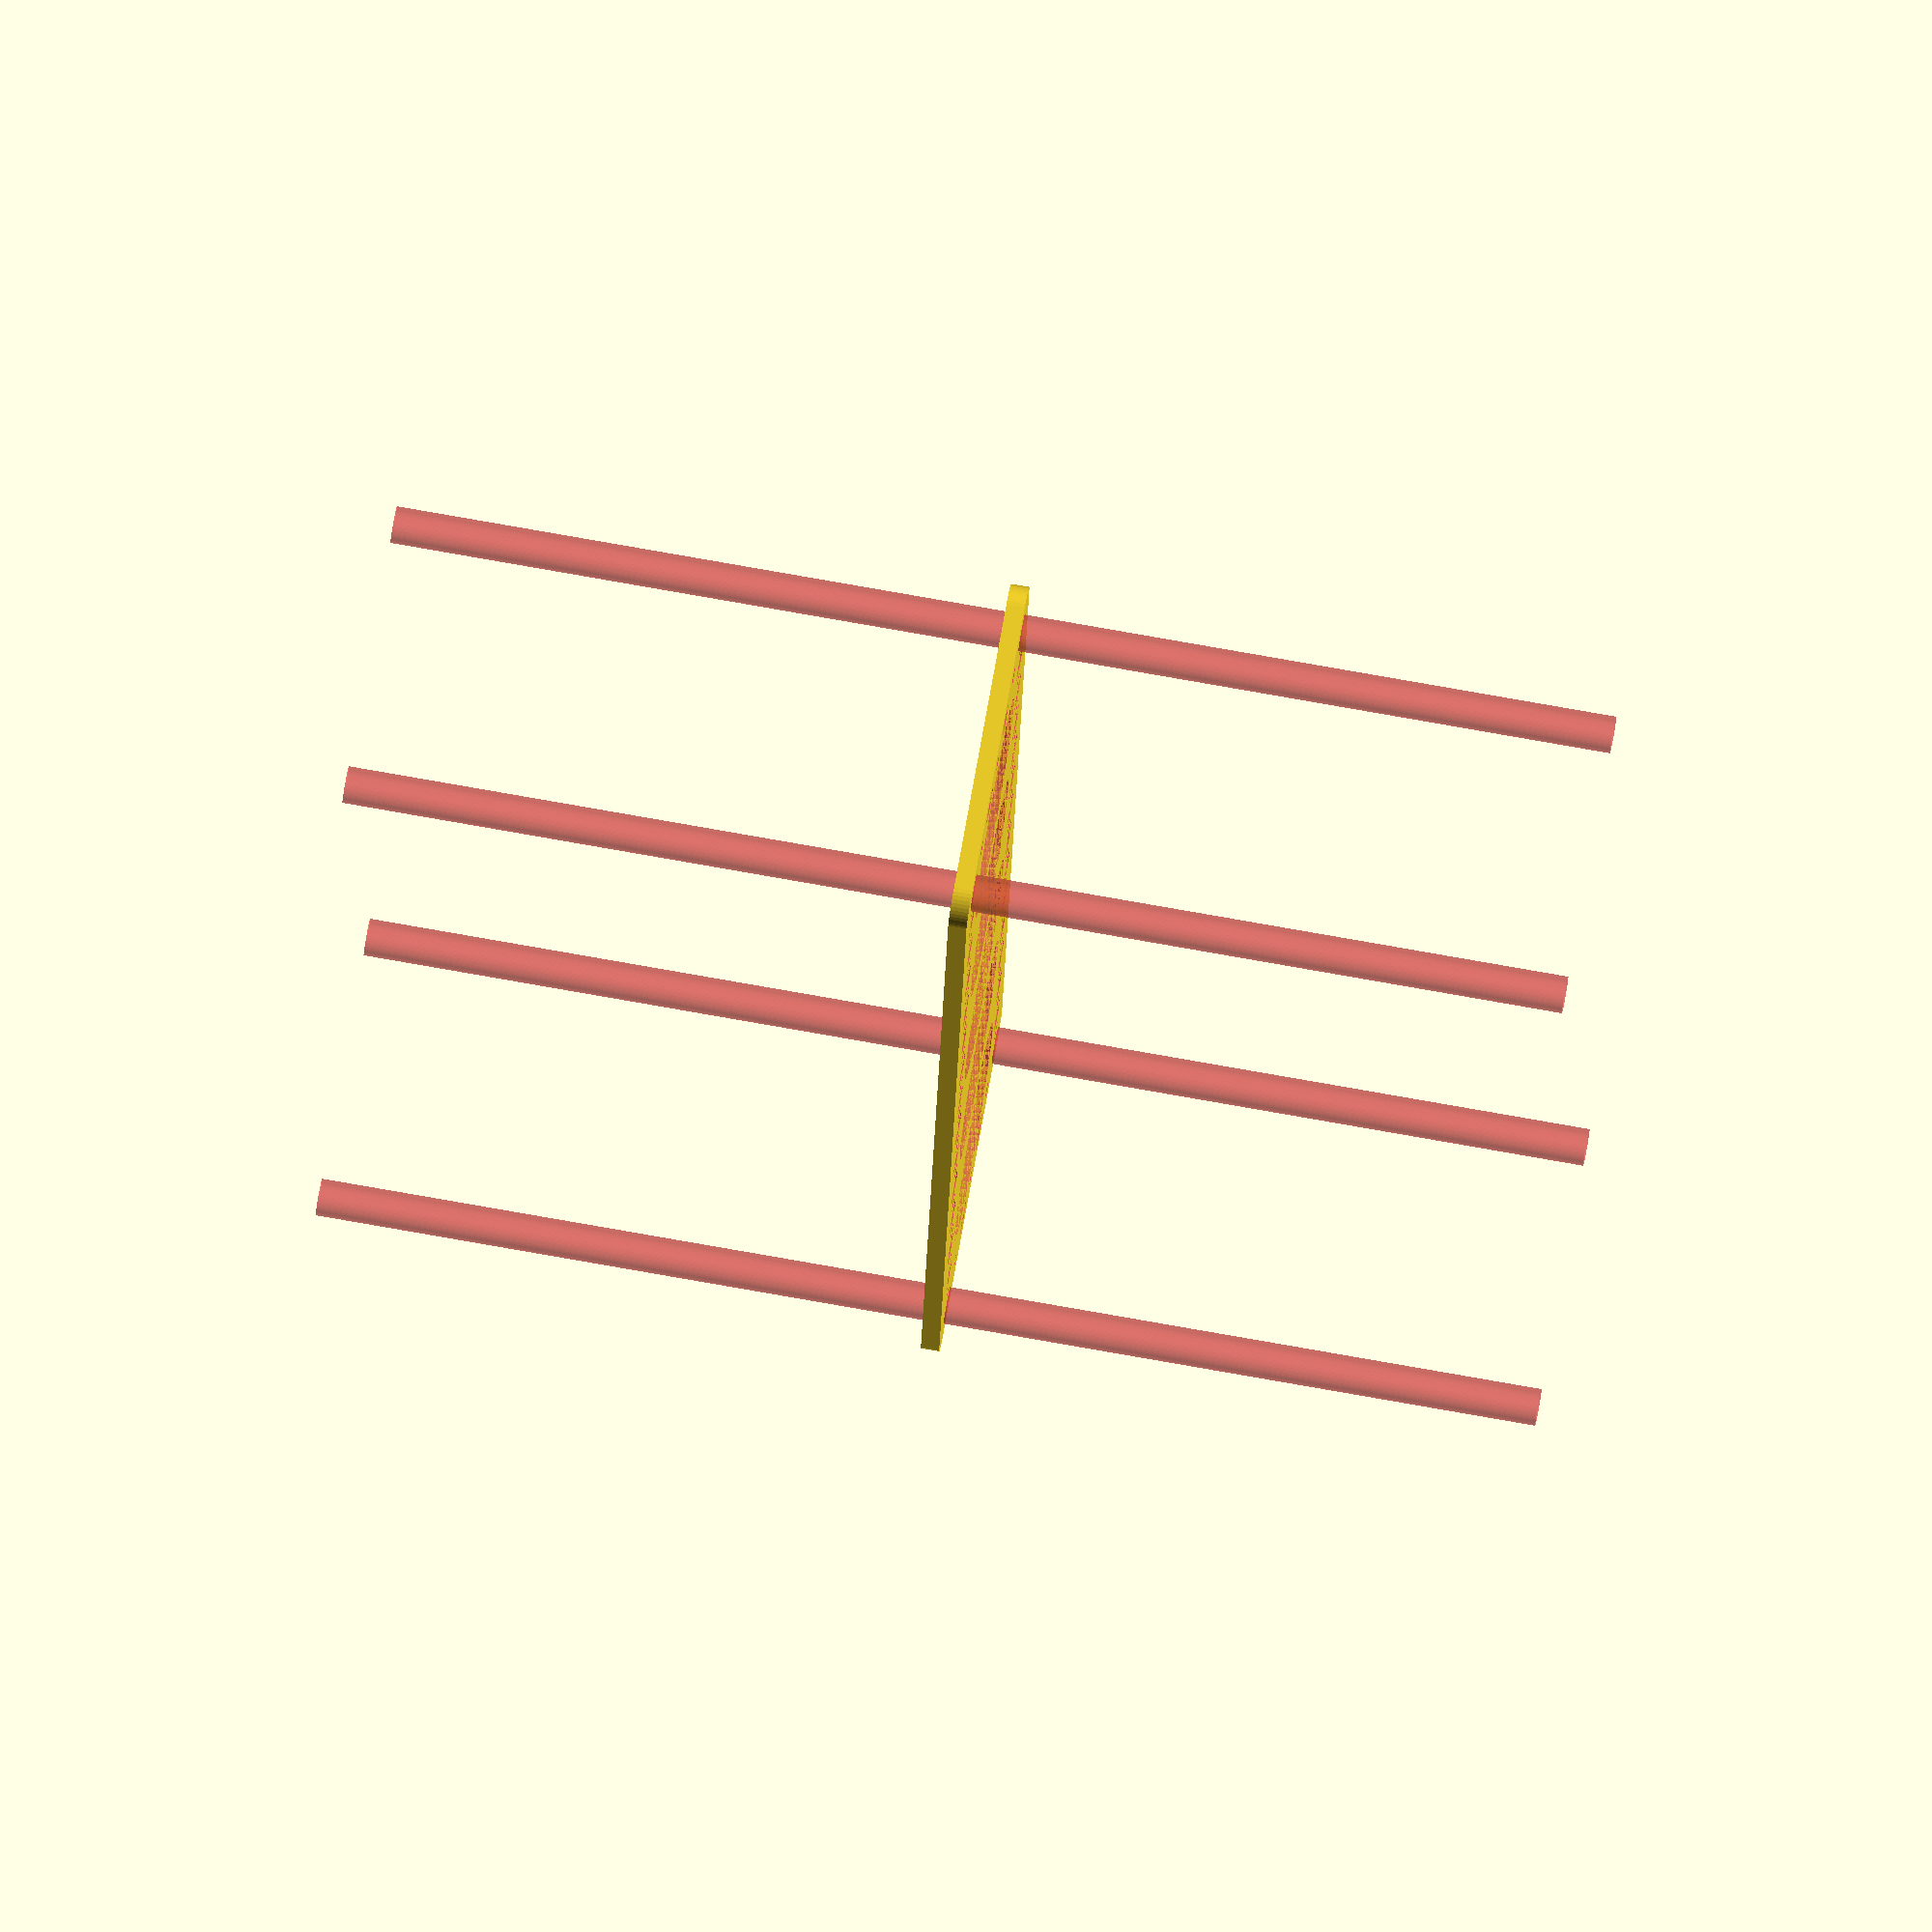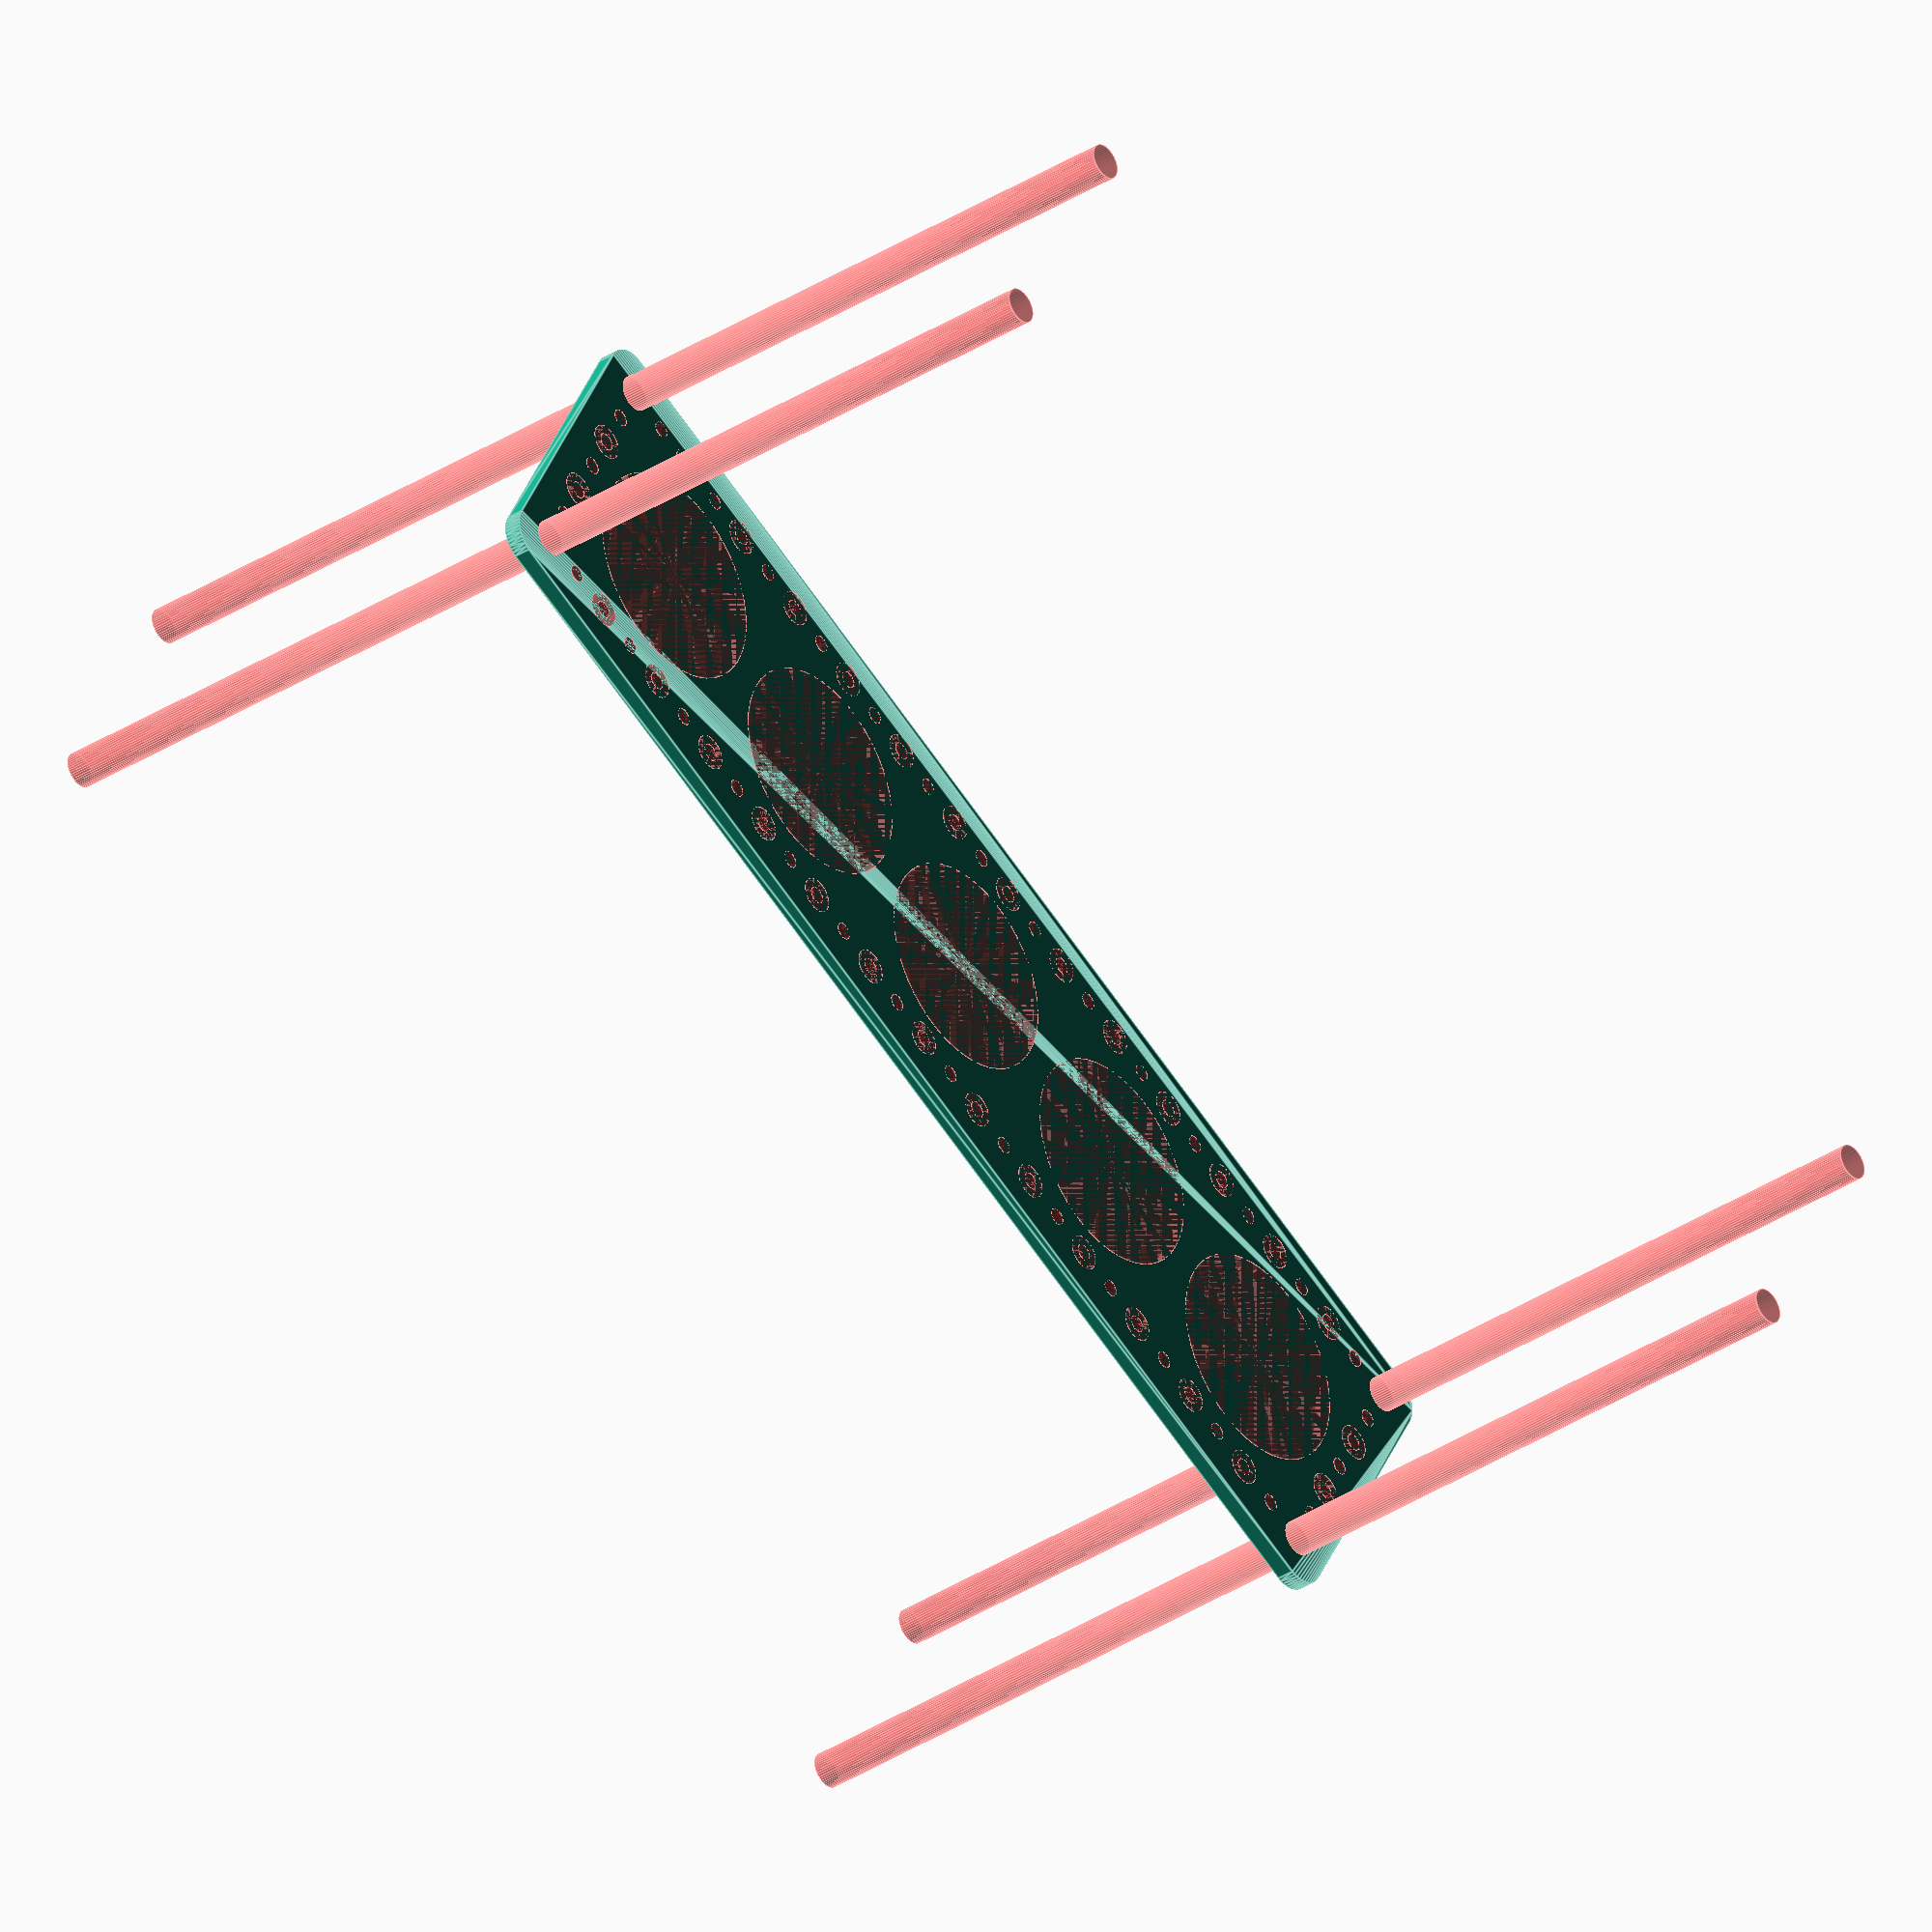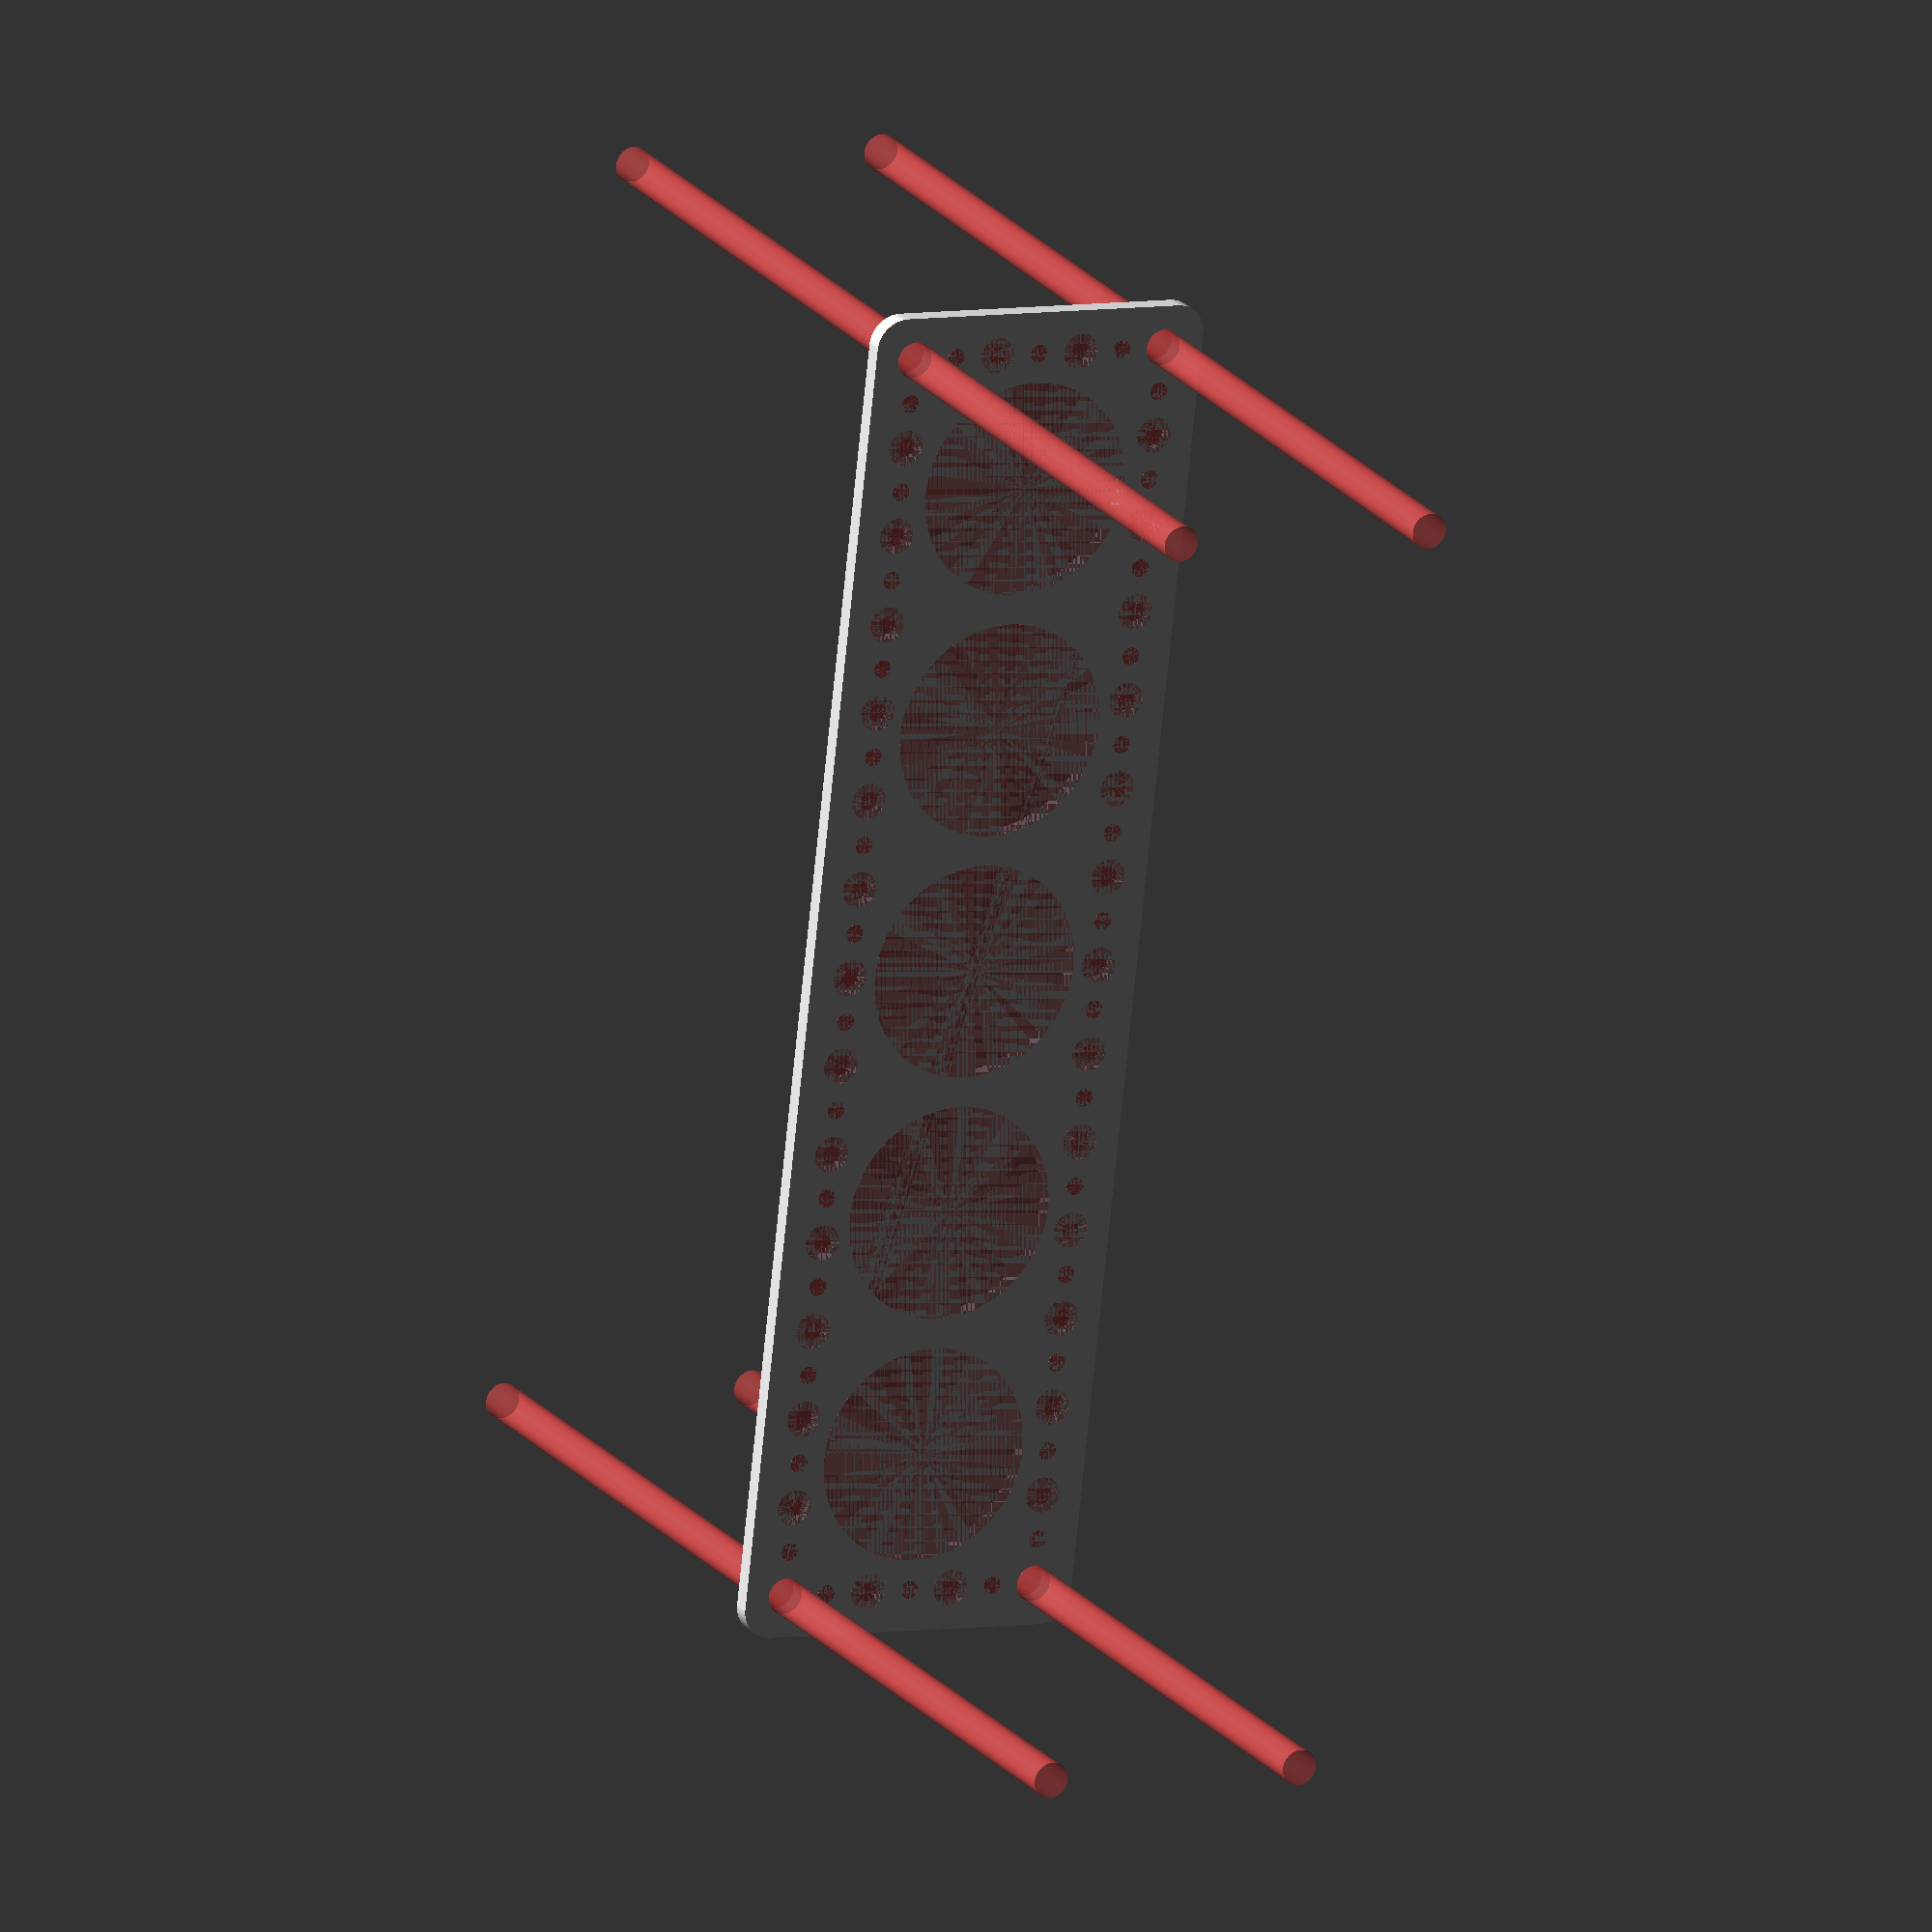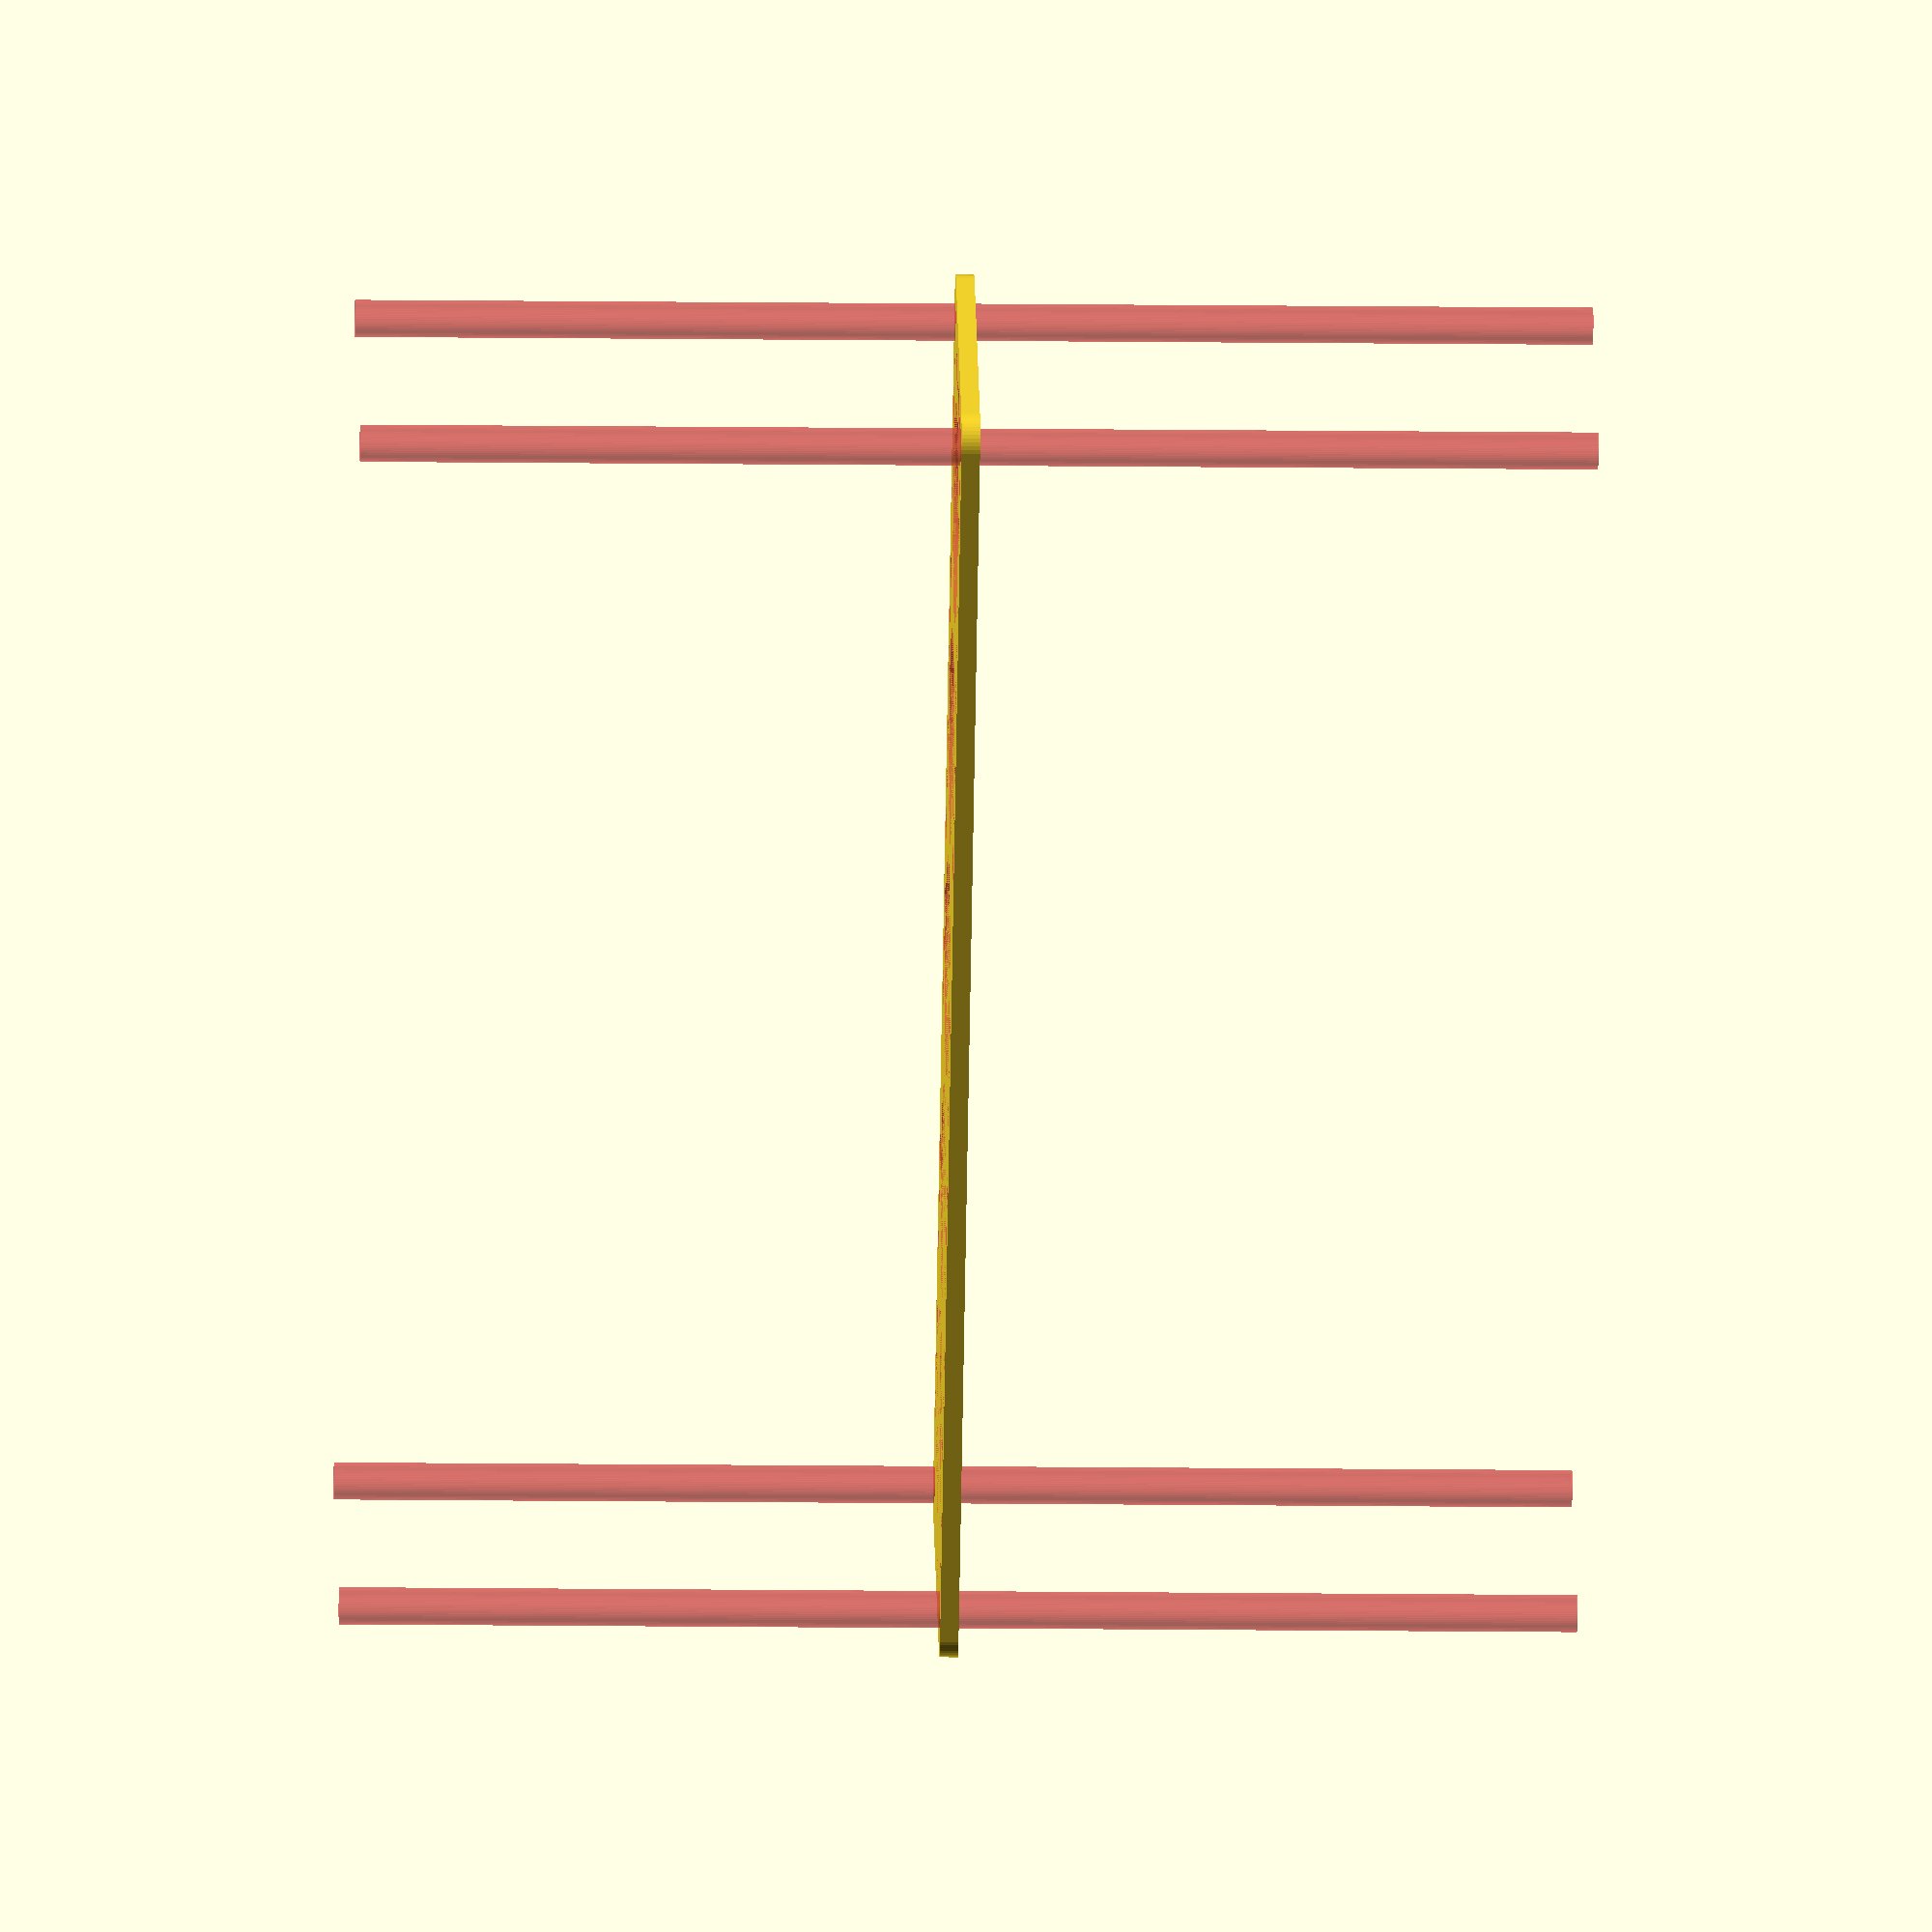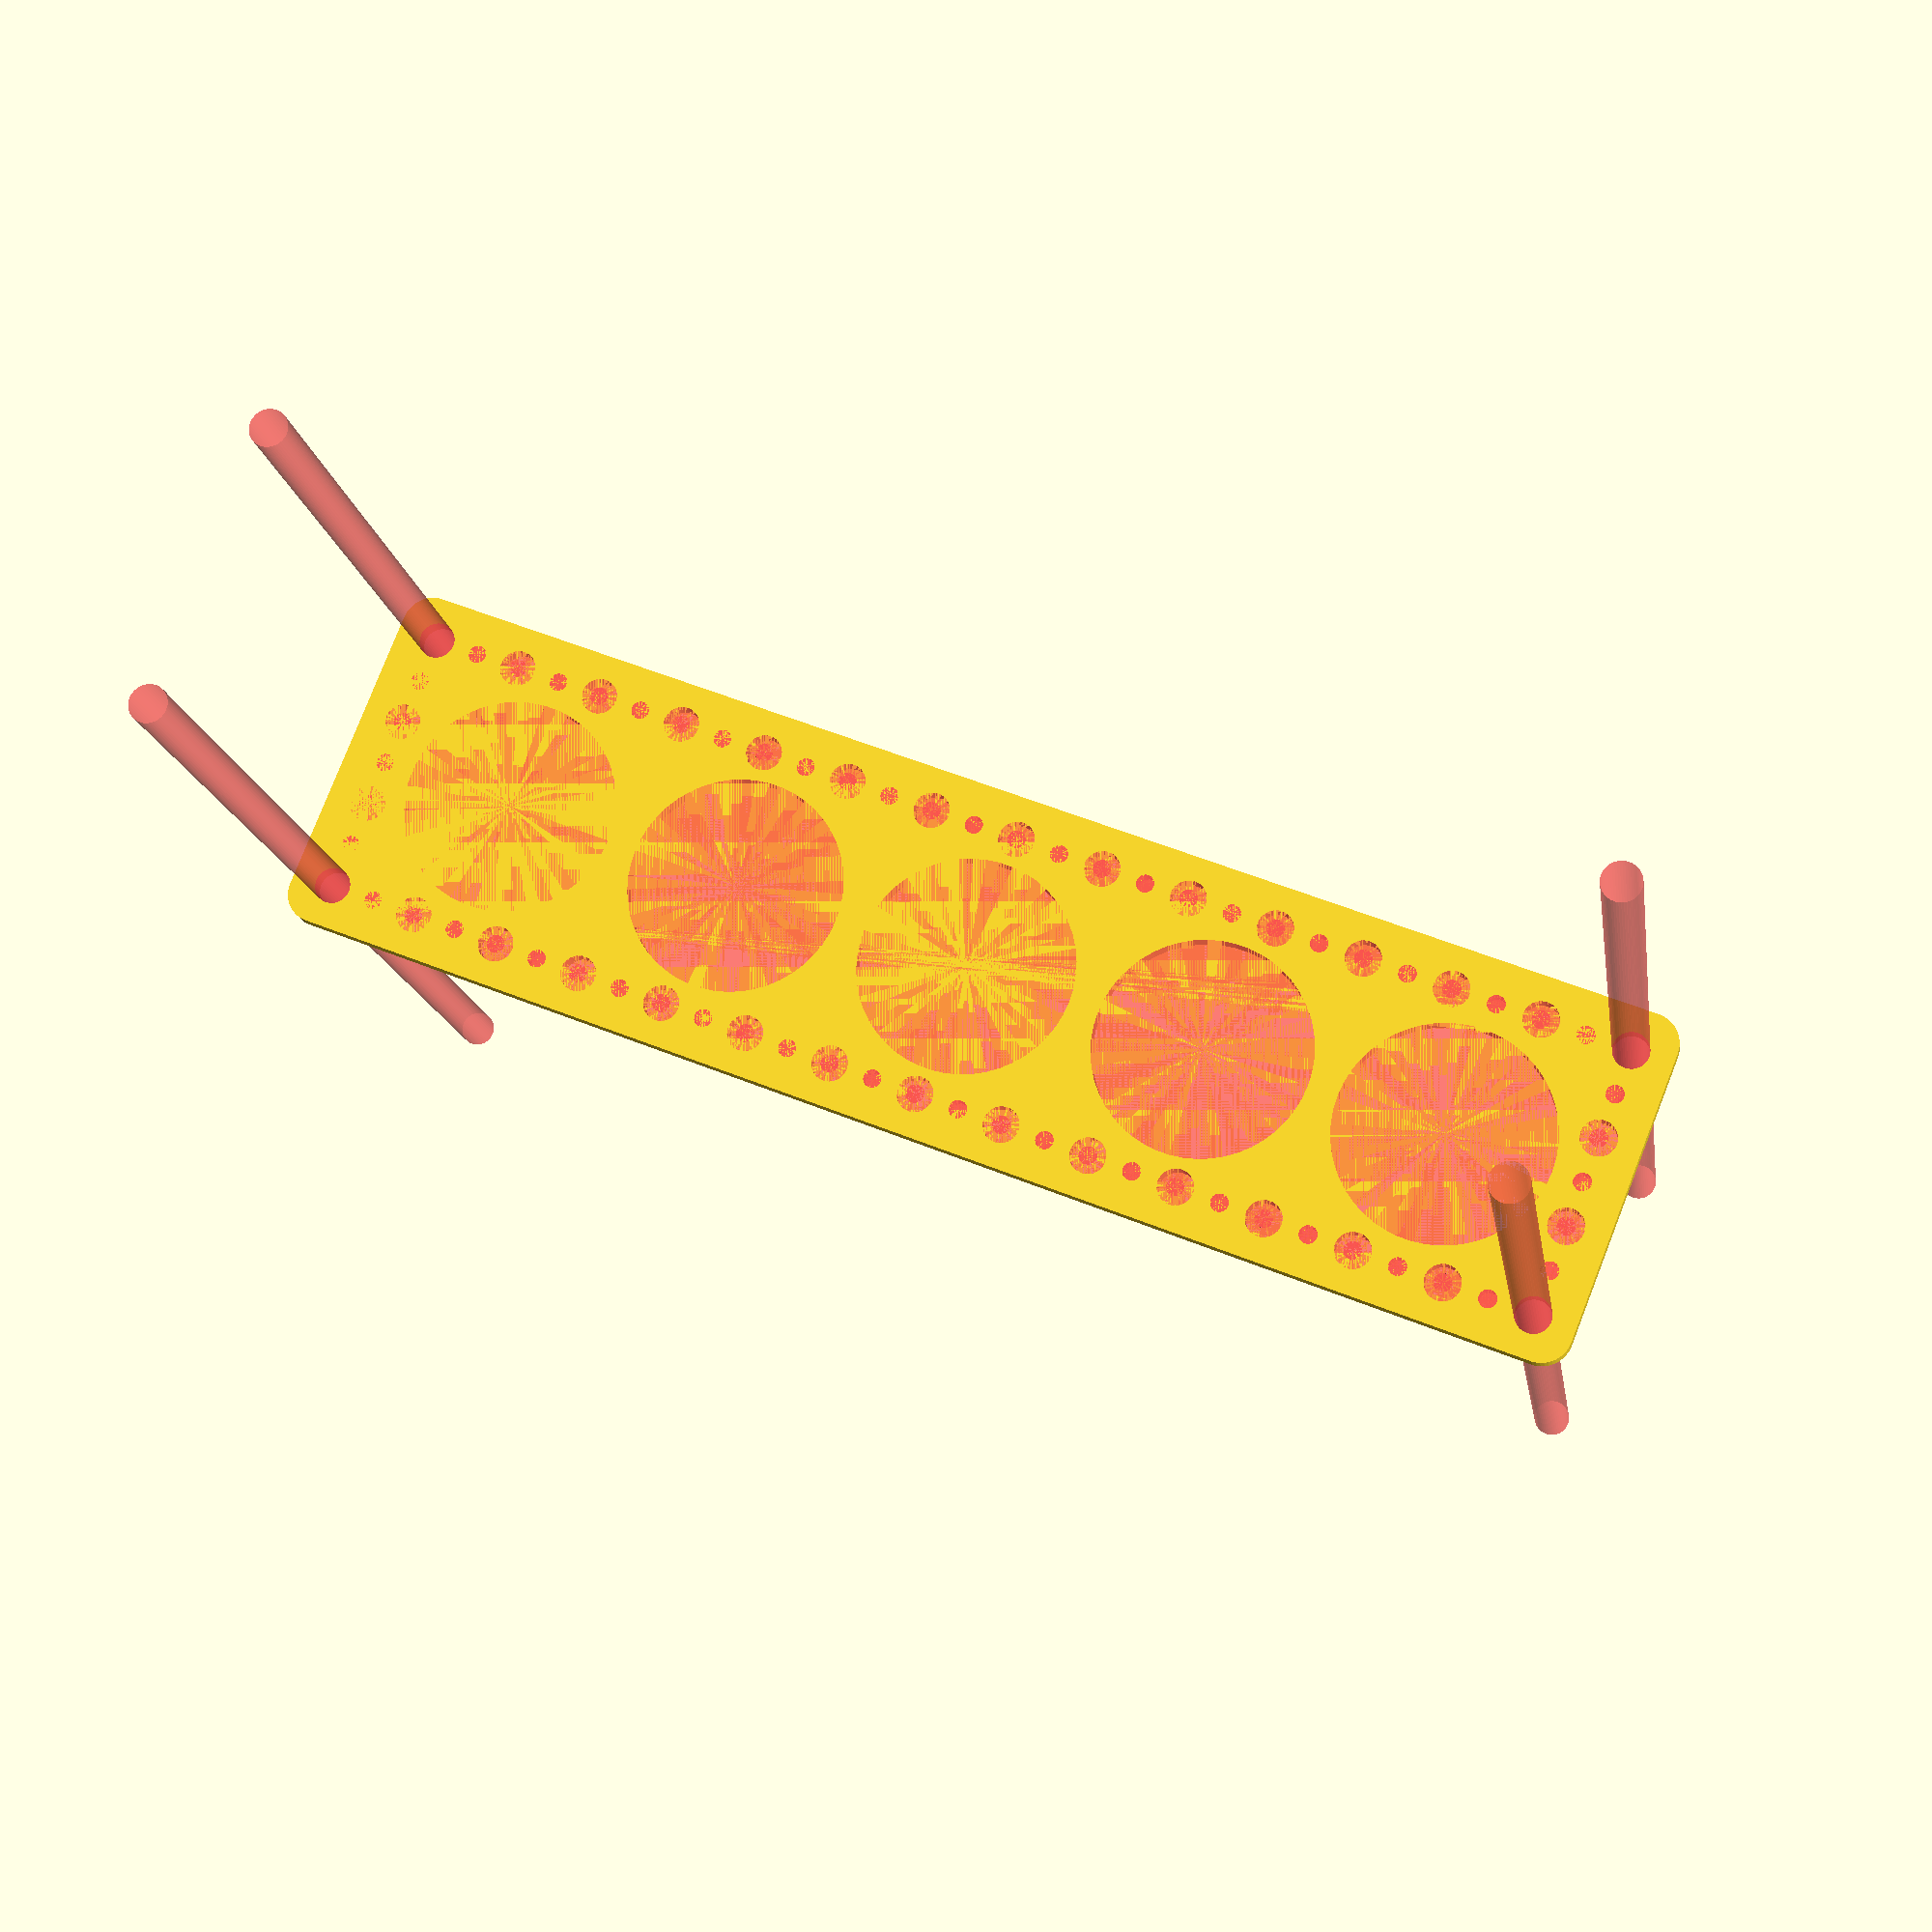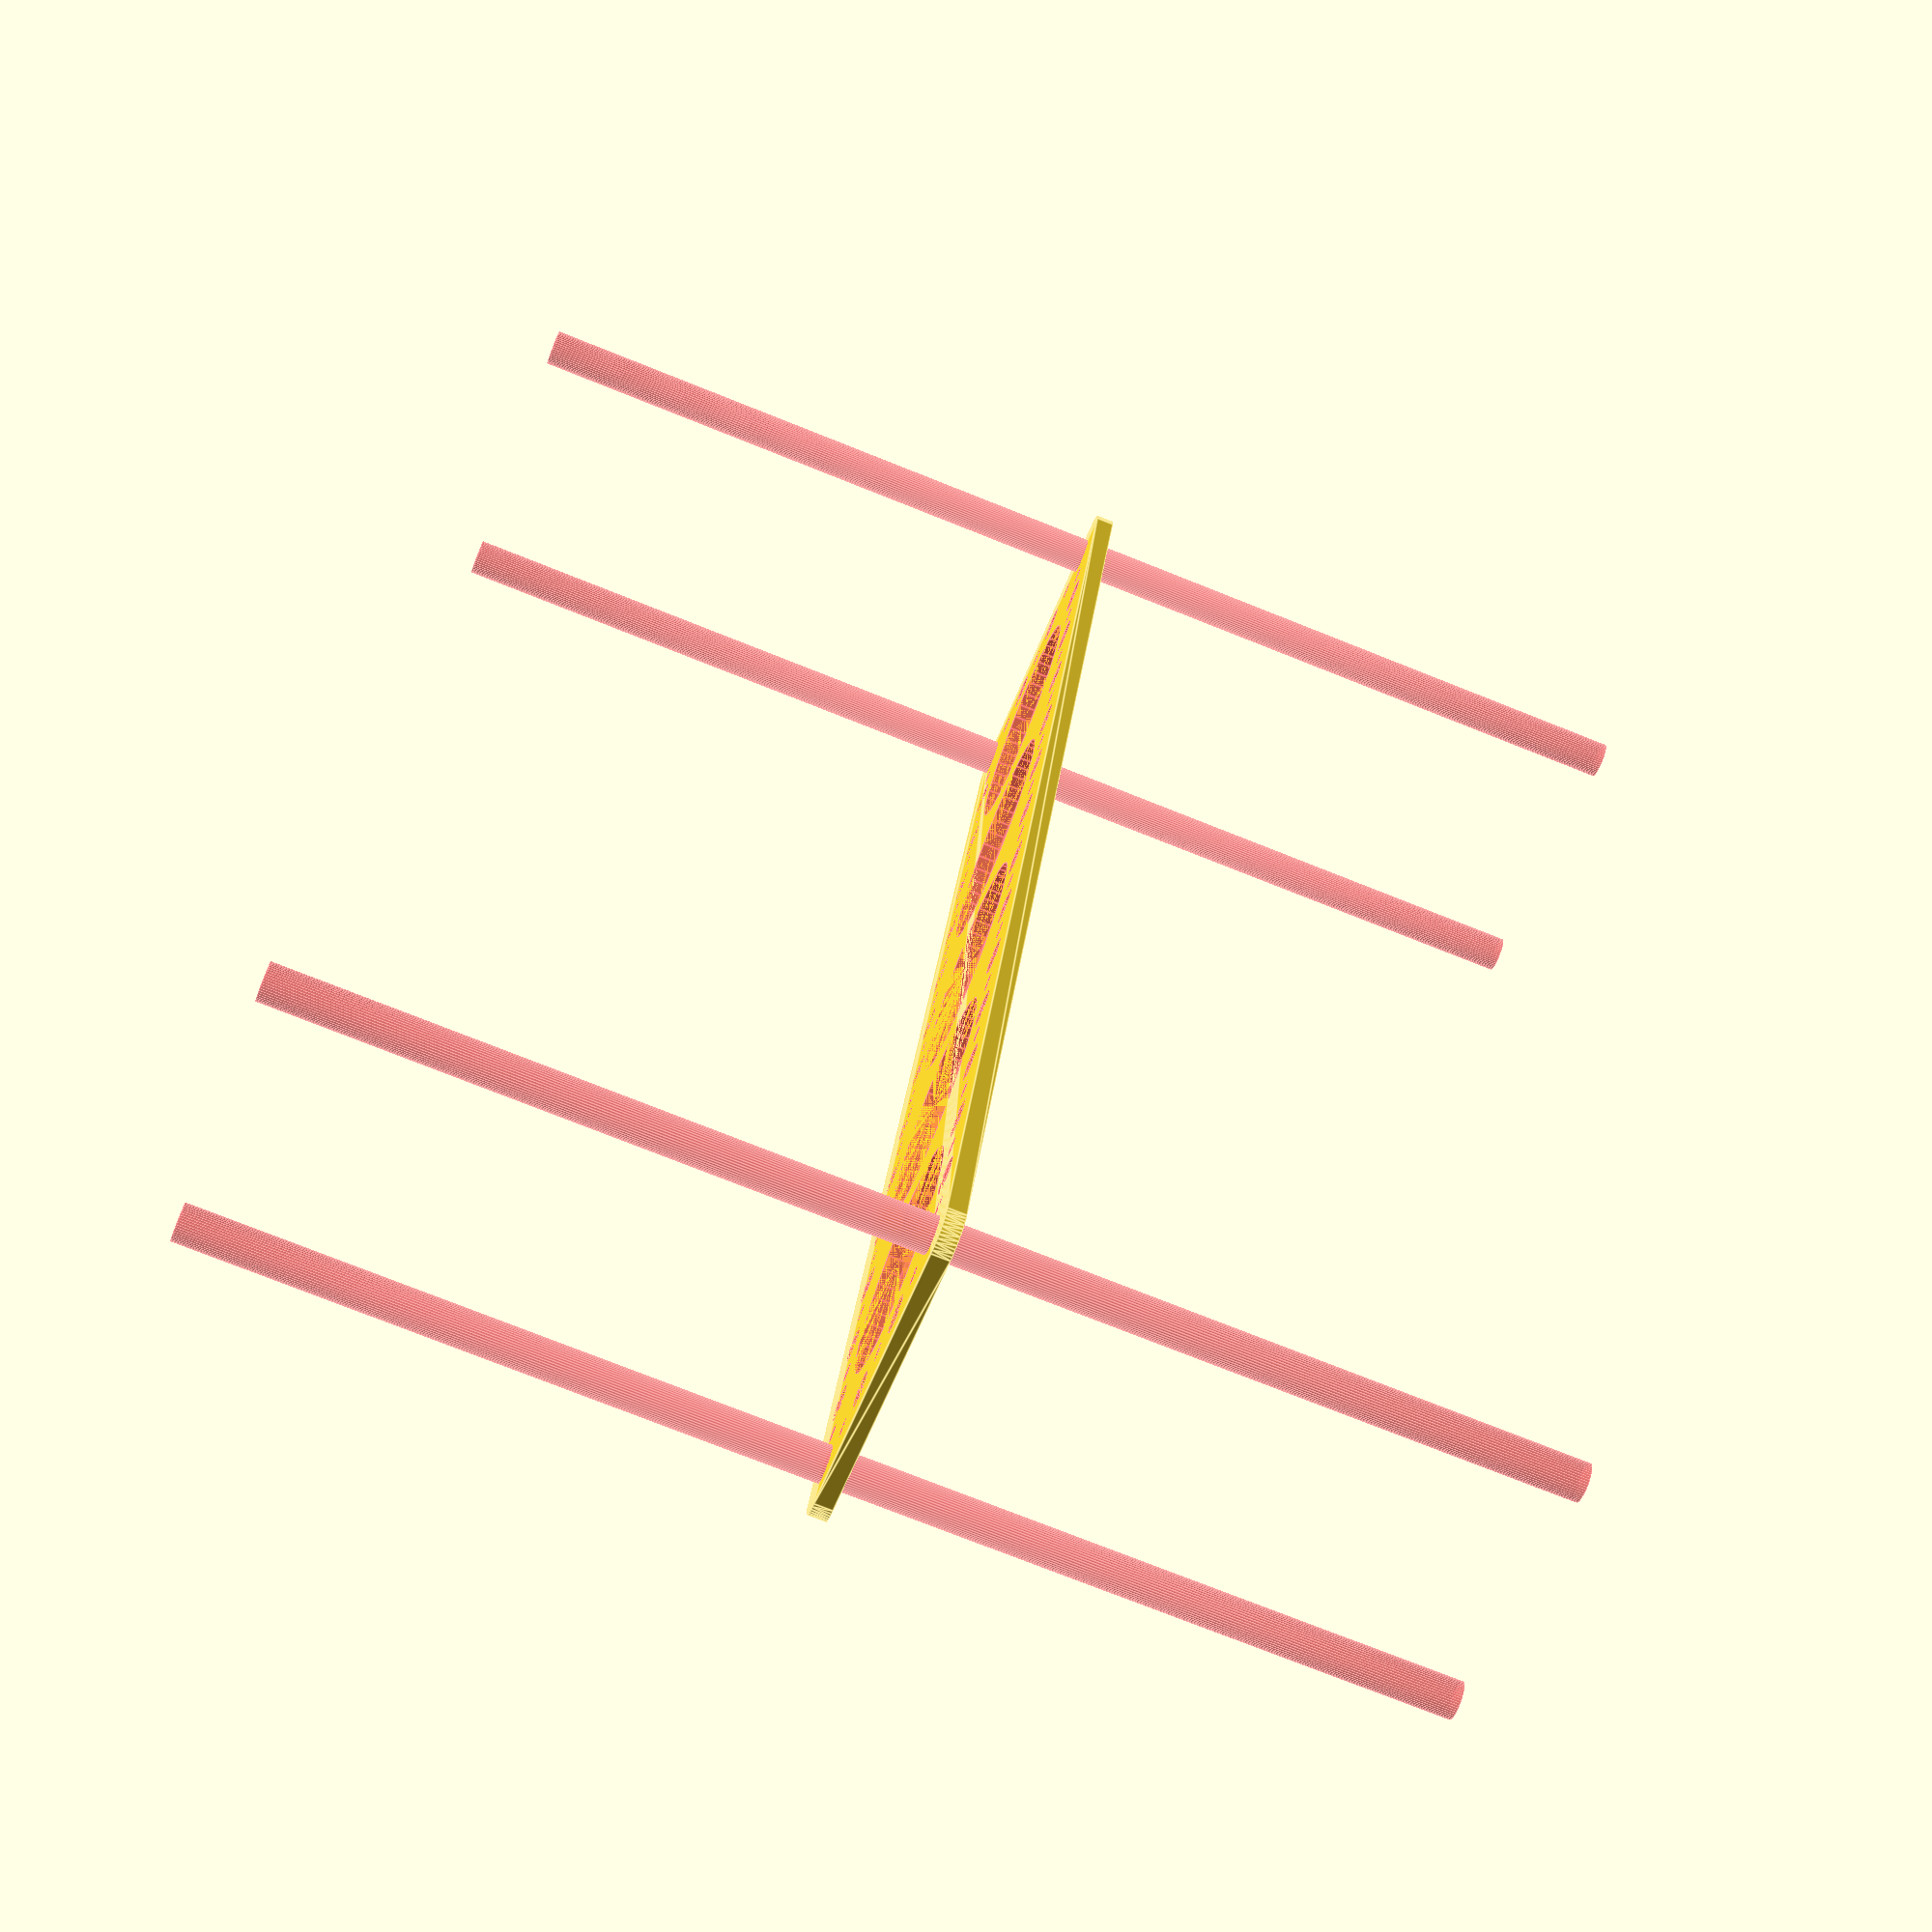
<openscad>
$fn = 50;


difference() {
	union() {
		hull() {
			translate(v = [-107.0000000000, 24.5000000000, 0]) {
				cylinder(h = 3, r = 5);
			}
			translate(v = [107.0000000000, 24.5000000000, 0]) {
				cylinder(h = 3, r = 5);
			}
			translate(v = [-107.0000000000, -24.5000000000, 0]) {
				cylinder(h = 3, r = 5);
			}
			translate(v = [107.0000000000, -24.5000000000, 0]) {
				cylinder(h = 3, r = 5);
			}
		}
	}
	union() {
		#translate(v = [-105.0000000000, -22.5000000000, 0]) {
			cylinder(h = 3, r = 3.0000000000);
		}
		#translate(v = [-105.0000000000, -7.5000000000, 0]) {
			cylinder(h = 3, r = 3.0000000000);
		}
		#translate(v = [-105.0000000000, 7.5000000000, 0]) {
			cylinder(h = 3, r = 3.0000000000);
		}
		#translate(v = [-105.0000000000, 22.5000000000, 0]) {
			cylinder(h = 3, r = 3.0000000000);
		}
		#translate(v = [105.0000000000, -22.5000000000, 0]) {
			cylinder(h = 3, r = 3.0000000000);
		}
		#translate(v = [105.0000000000, -7.5000000000, 0]) {
			cylinder(h = 3, r = 3.0000000000);
		}
		#translate(v = [105.0000000000, 7.5000000000, 0]) {
			cylinder(h = 3, r = 3.0000000000);
		}
		#translate(v = [105.0000000000, 22.5000000000, 0]) {
			cylinder(h = 3, r = 3.0000000000);
		}
		#translate(v = [-105.0000000000, 22.5000000000, 0]) {
			cylinder(h = 3, r = 3.0000000000);
		}
		#translate(v = [-90.0000000000, 22.5000000000, 0]) {
			cylinder(h = 3, r = 3.0000000000);
		}
		#translate(v = [-75.0000000000, 22.5000000000, 0]) {
			cylinder(h = 3, r = 3.0000000000);
		}
		#translate(v = [-60.0000000000, 22.5000000000, 0]) {
			cylinder(h = 3, r = 3.0000000000);
		}
		#translate(v = [-45.0000000000, 22.5000000000, 0]) {
			cylinder(h = 3, r = 3.0000000000);
		}
		#translate(v = [-30.0000000000, 22.5000000000, 0]) {
			cylinder(h = 3, r = 3.0000000000);
		}
		#translate(v = [-15.0000000000, 22.5000000000, 0]) {
			cylinder(h = 3, r = 3.0000000000);
		}
		#translate(v = [0.0000000000, 22.5000000000, 0]) {
			cylinder(h = 3, r = 3.0000000000);
		}
		#translate(v = [15.0000000000, 22.5000000000, 0]) {
			cylinder(h = 3, r = 3.0000000000);
		}
		#translate(v = [30.0000000000, 22.5000000000, 0]) {
			cylinder(h = 3, r = 3.0000000000);
		}
		#translate(v = [45.0000000000, 22.5000000000, 0]) {
			cylinder(h = 3, r = 3.0000000000);
		}
		#translate(v = [60.0000000000, 22.5000000000, 0]) {
			cylinder(h = 3, r = 3.0000000000);
		}
		#translate(v = [75.0000000000, 22.5000000000, 0]) {
			cylinder(h = 3, r = 3.0000000000);
		}
		#translate(v = [90.0000000000, 22.5000000000, 0]) {
			cylinder(h = 3, r = 3.0000000000);
		}
		#translate(v = [105.0000000000, 22.5000000000, 0]) {
			cylinder(h = 3, r = 3.0000000000);
		}
		#translate(v = [-105.0000000000, -22.5000000000, 0]) {
			cylinder(h = 3, r = 3.0000000000);
		}
		#translate(v = [-90.0000000000, -22.5000000000, 0]) {
			cylinder(h = 3, r = 3.0000000000);
		}
		#translate(v = [-75.0000000000, -22.5000000000, 0]) {
			cylinder(h = 3, r = 3.0000000000);
		}
		#translate(v = [-60.0000000000, -22.5000000000, 0]) {
			cylinder(h = 3, r = 3.0000000000);
		}
		#translate(v = [-45.0000000000, -22.5000000000, 0]) {
			cylinder(h = 3, r = 3.0000000000);
		}
		#translate(v = [-30.0000000000, -22.5000000000, 0]) {
			cylinder(h = 3, r = 3.0000000000);
		}
		#translate(v = [-15.0000000000, -22.5000000000, 0]) {
			cylinder(h = 3, r = 3.0000000000);
		}
		#translate(v = [0.0000000000, -22.5000000000, 0]) {
			cylinder(h = 3, r = 3.0000000000);
		}
		#translate(v = [15.0000000000, -22.5000000000, 0]) {
			cylinder(h = 3, r = 3.0000000000);
		}
		#translate(v = [30.0000000000, -22.5000000000, 0]) {
			cylinder(h = 3, r = 3.0000000000);
		}
		#translate(v = [45.0000000000, -22.5000000000, 0]) {
			cylinder(h = 3, r = 3.0000000000);
		}
		#translate(v = [60.0000000000, -22.5000000000, 0]) {
			cylinder(h = 3, r = 3.0000000000);
		}
		#translate(v = [75.0000000000, -22.5000000000, 0]) {
			cylinder(h = 3, r = 3.0000000000);
		}
		#translate(v = [90.0000000000, -22.5000000000, 0]) {
			cylinder(h = 3, r = 3.0000000000);
		}
		#translate(v = [105.0000000000, -22.5000000000, 0]) {
			cylinder(h = 3, r = 3.0000000000);
		}
		#translate(v = [-105.0000000000, -22.5000000000, -100.0000000000]) {
			cylinder(h = 200, r = 3.0000000000);
		}
		#translate(v = [-105.0000000000, 22.5000000000, -100.0000000000]) {
			cylinder(h = 200, r = 3.0000000000);
		}
		#translate(v = [105.0000000000, -22.5000000000, -100.0000000000]) {
			cylinder(h = 200, r = 3.0000000000);
		}
		#translate(v = [105.0000000000, 22.5000000000, -100.0000000000]) {
			cylinder(h = 200, r = 3.0000000000);
		}
		#translate(v = [-105.0000000000, -22.5000000000, 0]) {
			cylinder(h = 3, r = 1.5000000000);
		}
		#translate(v = [-105.0000000000, -15.0000000000, 0]) {
			cylinder(h = 3, r = 1.5000000000);
		}
		#translate(v = [-105.0000000000, -7.5000000000, 0]) {
			cylinder(h = 3, r = 1.5000000000);
		}
		#translate(v = [-105.0000000000, 0.0000000000, 0]) {
			cylinder(h = 3, r = 1.5000000000);
		}
		#translate(v = [-105.0000000000, 7.5000000000, 0]) {
			cylinder(h = 3, r = 1.5000000000);
		}
		#translate(v = [-105.0000000000, 15.0000000000, 0]) {
			cylinder(h = 3, r = 1.5000000000);
		}
		#translate(v = [-105.0000000000, 22.5000000000, 0]) {
			cylinder(h = 3, r = 1.5000000000);
		}
		#translate(v = [105.0000000000, -22.5000000000, 0]) {
			cylinder(h = 3, r = 1.5000000000);
		}
		#translate(v = [105.0000000000, -15.0000000000, 0]) {
			cylinder(h = 3, r = 1.5000000000);
		}
		#translate(v = [105.0000000000, -7.5000000000, 0]) {
			cylinder(h = 3, r = 1.5000000000);
		}
		#translate(v = [105.0000000000, 0.0000000000, 0]) {
			cylinder(h = 3, r = 1.5000000000);
		}
		#translate(v = [105.0000000000, 7.5000000000, 0]) {
			cylinder(h = 3, r = 1.5000000000);
		}
		#translate(v = [105.0000000000, 15.0000000000, 0]) {
			cylinder(h = 3, r = 1.5000000000);
		}
		#translate(v = [105.0000000000, 22.5000000000, 0]) {
			cylinder(h = 3, r = 1.5000000000);
		}
		#translate(v = [-105.0000000000, 22.5000000000, 0]) {
			cylinder(h = 3, r = 1.5000000000);
		}
		#translate(v = [-97.5000000000, 22.5000000000, 0]) {
			cylinder(h = 3, r = 1.5000000000);
		}
		#translate(v = [-90.0000000000, 22.5000000000, 0]) {
			cylinder(h = 3, r = 1.5000000000);
		}
		#translate(v = [-82.5000000000, 22.5000000000, 0]) {
			cylinder(h = 3, r = 1.5000000000);
		}
		#translate(v = [-75.0000000000, 22.5000000000, 0]) {
			cylinder(h = 3, r = 1.5000000000);
		}
		#translate(v = [-67.5000000000, 22.5000000000, 0]) {
			cylinder(h = 3, r = 1.5000000000);
		}
		#translate(v = [-60.0000000000, 22.5000000000, 0]) {
			cylinder(h = 3, r = 1.5000000000);
		}
		#translate(v = [-52.5000000000, 22.5000000000, 0]) {
			cylinder(h = 3, r = 1.5000000000);
		}
		#translate(v = [-45.0000000000, 22.5000000000, 0]) {
			cylinder(h = 3, r = 1.5000000000);
		}
		#translate(v = [-37.5000000000, 22.5000000000, 0]) {
			cylinder(h = 3, r = 1.5000000000);
		}
		#translate(v = [-30.0000000000, 22.5000000000, 0]) {
			cylinder(h = 3, r = 1.5000000000);
		}
		#translate(v = [-22.5000000000, 22.5000000000, 0]) {
			cylinder(h = 3, r = 1.5000000000);
		}
		#translate(v = [-15.0000000000, 22.5000000000, 0]) {
			cylinder(h = 3, r = 1.5000000000);
		}
		#translate(v = [-7.5000000000, 22.5000000000, 0]) {
			cylinder(h = 3, r = 1.5000000000);
		}
		#translate(v = [0.0000000000, 22.5000000000, 0]) {
			cylinder(h = 3, r = 1.5000000000);
		}
		#translate(v = [7.5000000000, 22.5000000000, 0]) {
			cylinder(h = 3, r = 1.5000000000);
		}
		#translate(v = [15.0000000000, 22.5000000000, 0]) {
			cylinder(h = 3, r = 1.5000000000);
		}
		#translate(v = [22.5000000000, 22.5000000000, 0]) {
			cylinder(h = 3, r = 1.5000000000);
		}
		#translate(v = [30.0000000000, 22.5000000000, 0]) {
			cylinder(h = 3, r = 1.5000000000);
		}
		#translate(v = [37.5000000000, 22.5000000000, 0]) {
			cylinder(h = 3, r = 1.5000000000);
		}
		#translate(v = [45.0000000000, 22.5000000000, 0]) {
			cylinder(h = 3, r = 1.5000000000);
		}
		#translate(v = [52.5000000000, 22.5000000000, 0]) {
			cylinder(h = 3, r = 1.5000000000);
		}
		#translate(v = [60.0000000000, 22.5000000000, 0]) {
			cylinder(h = 3, r = 1.5000000000);
		}
		#translate(v = [67.5000000000, 22.5000000000, 0]) {
			cylinder(h = 3, r = 1.5000000000);
		}
		#translate(v = [75.0000000000, 22.5000000000, 0]) {
			cylinder(h = 3, r = 1.5000000000);
		}
		#translate(v = [82.5000000000, 22.5000000000, 0]) {
			cylinder(h = 3, r = 1.5000000000);
		}
		#translate(v = [90.0000000000, 22.5000000000, 0]) {
			cylinder(h = 3, r = 1.5000000000);
		}
		#translate(v = [97.5000000000, 22.5000000000, 0]) {
			cylinder(h = 3, r = 1.5000000000);
		}
		#translate(v = [105.0000000000, 22.5000000000, 0]) {
			cylinder(h = 3, r = 1.5000000000);
		}
		#translate(v = [-105.0000000000, -22.5000000000, 0]) {
			cylinder(h = 3, r = 1.5000000000);
		}
		#translate(v = [-97.5000000000, -22.5000000000, 0]) {
			cylinder(h = 3, r = 1.5000000000);
		}
		#translate(v = [-90.0000000000, -22.5000000000, 0]) {
			cylinder(h = 3, r = 1.5000000000);
		}
		#translate(v = [-82.5000000000, -22.5000000000, 0]) {
			cylinder(h = 3, r = 1.5000000000);
		}
		#translate(v = [-75.0000000000, -22.5000000000, 0]) {
			cylinder(h = 3, r = 1.5000000000);
		}
		#translate(v = [-67.5000000000, -22.5000000000, 0]) {
			cylinder(h = 3, r = 1.5000000000);
		}
		#translate(v = [-60.0000000000, -22.5000000000, 0]) {
			cylinder(h = 3, r = 1.5000000000);
		}
		#translate(v = [-52.5000000000, -22.5000000000, 0]) {
			cylinder(h = 3, r = 1.5000000000);
		}
		#translate(v = [-45.0000000000, -22.5000000000, 0]) {
			cylinder(h = 3, r = 1.5000000000);
		}
		#translate(v = [-37.5000000000, -22.5000000000, 0]) {
			cylinder(h = 3, r = 1.5000000000);
		}
		#translate(v = [-30.0000000000, -22.5000000000, 0]) {
			cylinder(h = 3, r = 1.5000000000);
		}
		#translate(v = [-22.5000000000, -22.5000000000, 0]) {
			cylinder(h = 3, r = 1.5000000000);
		}
		#translate(v = [-15.0000000000, -22.5000000000, 0]) {
			cylinder(h = 3, r = 1.5000000000);
		}
		#translate(v = [-7.5000000000, -22.5000000000, 0]) {
			cylinder(h = 3, r = 1.5000000000);
		}
		#translate(v = [0.0000000000, -22.5000000000, 0]) {
			cylinder(h = 3, r = 1.5000000000);
		}
		#translate(v = [7.5000000000, -22.5000000000, 0]) {
			cylinder(h = 3, r = 1.5000000000);
		}
		#translate(v = [15.0000000000, -22.5000000000, 0]) {
			cylinder(h = 3, r = 1.5000000000);
		}
		#translate(v = [22.5000000000, -22.5000000000, 0]) {
			cylinder(h = 3, r = 1.5000000000);
		}
		#translate(v = [30.0000000000, -22.5000000000, 0]) {
			cylinder(h = 3, r = 1.5000000000);
		}
		#translate(v = [37.5000000000, -22.5000000000, 0]) {
			cylinder(h = 3, r = 1.5000000000);
		}
		#translate(v = [45.0000000000, -22.5000000000, 0]) {
			cylinder(h = 3, r = 1.5000000000);
		}
		#translate(v = [52.5000000000, -22.5000000000, 0]) {
			cylinder(h = 3, r = 1.5000000000);
		}
		#translate(v = [60.0000000000, -22.5000000000, 0]) {
			cylinder(h = 3, r = 1.5000000000);
		}
		#translate(v = [67.5000000000, -22.5000000000, 0]) {
			cylinder(h = 3, r = 1.5000000000);
		}
		#translate(v = [75.0000000000, -22.5000000000, 0]) {
			cylinder(h = 3, r = 1.5000000000);
		}
		#translate(v = [82.5000000000, -22.5000000000, 0]) {
			cylinder(h = 3, r = 1.5000000000);
		}
		#translate(v = [90.0000000000, -22.5000000000, 0]) {
			cylinder(h = 3, r = 1.5000000000);
		}
		#translate(v = [97.5000000000, -22.5000000000, 0]) {
			cylinder(h = 3, r = 1.5000000000);
		}
		#translate(v = [105.0000000000, -22.5000000000, 0]) {
			cylinder(h = 3, r = 1.5000000000);
		}
		#translate(v = [-105.0000000000, -22.5000000000, 0]) {
			cylinder(h = 3, r = 1.5000000000);
		}
		#translate(v = [-105.0000000000, -15.0000000000, 0]) {
			cylinder(h = 3, r = 1.5000000000);
		}
		#translate(v = [-105.0000000000, -7.5000000000, 0]) {
			cylinder(h = 3, r = 1.5000000000);
		}
		#translate(v = [-105.0000000000, 0.0000000000, 0]) {
			cylinder(h = 3, r = 1.5000000000);
		}
		#translate(v = [-105.0000000000, 7.5000000000, 0]) {
			cylinder(h = 3, r = 1.5000000000);
		}
		#translate(v = [-105.0000000000, 15.0000000000, 0]) {
			cylinder(h = 3, r = 1.5000000000);
		}
		#translate(v = [-105.0000000000, 22.5000000000, 0]) {
			cylinder(h = 3, r = 1.5000000000);
		}
		#translate(v = [105.0000000000, -22.5000000000, 0]) {
			cylinder(h = 3, r = 1.5000000000);
		}
		#translate(v = [105.0000000000, -15.0000000000, 0]) {
			cylinder(h = 3, r = 1.5000000000);
		}
		#translate(v = [105.0000000000, -7.5000000000, 0]) {
			cylinder(h = 3, r = 1.5000000000);
		}
		#translate(v = [105.0000000000, 0.0000000000, 0]) {
			cylinder(h = 3, r = 1.5000000000);
		}
		#translate(v = [105.0000000000, 7.5000000000, 0]) {
			cylinder(h = 3, r = 1.5000000000);
		}
		#translate(v = [105.0000000000, 15.0000000000, 0]) {
			cylinder(h = 3, r = 1.5000000000);
		}
		#translate(v = [105.0000000000, 22.5000000000, 0]) {
			cylinder(h = 3, r = 1.5000000000);
		}
		#translate(v = [-105.0000000000, 22.5000000000, 0]) {
			cylinder(h = 3, r = 1.5000000000);
		}
		#translate(v = [-97.5000000000, 22.5000000000, 0]) {
			cylinder(h = 3, r = 1.5000000000);
		}
		#translate(v = [-90.0000000000, 22.5000000000, 0]) {
			cylinder(h = 3, r = 1.5000000000);
		}
		#translate(v = [-82.5000000000, 22.5000000000, 0]) {
			cylinder(h = 3, r = 1.5000000000);
		}
		#translate(v = [-75.0000000000, 22.5000000000, 0]) {
			cylinder(h = 3, r = 1.5000000000);
		}
		#translate(v = [-67.5000000000, 22.5000000000, 0]) {
			cylinder(h = 3, r = 1.5000000000);
		}
		#translate(v = [-60.0000000000, 22.5000000000, 0]) {
			cylinder(h = 3, r = 1.5000000000);
		}
		#translate(v = [-52.5000000000, 22.5000000000, 0]) {
			cylinder(h = 3, r = 1.5000000000);
		}
		#translate(v = [-45.0000000000, 22.5000000000, 0]) {
			cylinder(h = 3, r = 1.5000000000);
		}
		#translate(v = [-37.5000000000, 22.5000000000, 0]) {
			cylinder(h = 3, r = 1.5000000000);
		}
		#translate(v = [-30.0000000000, 22.5000000000, 0]) {
			cylinder(h = 3, r = 1.5000000000);
		}
		#translate(v = [-22.5000000000, 22.5000000000, 0]) {
			cylinder(h = 3, r = 1.5000000000);
		}
		#translate(v = [-15.0000000000, 22.5000000000, 0]) {
			cylinder(h = 3, r = 1.5000000000);
		}
		#translate(v = [-7.5000000000, 22.5000000000, 0]) {
			cylinder(h = 3, r = 1.5000000000);
		}
		#translate(v = [0.0000000000, 22.5000000000, 0]) {
			cylinder(h = 3, r = 1.5000000000);
		}
		#translate(v = [7.5000000000, 22.5000000000, 0]) {
			cylinder(h = 3, r = 1.5000000000);
		}
		#translate(v = [15.0000000000, 22.5000000000, 0]) {
			cylinder(h = 3, r = 1.5000000000);
		}
		#translate(v = [22.5000000000, 22.5000000000, 0]) {
			cylinder(h = 3, r = 1.5000000000);
		}
		#translate(v = [30.0000000000, 22.5000000000, 0]) {
			cylinder(h = 3, r = 1.5000000000);
		}
		#translate(v = [37.5000000000, 22.5000000000, 0]) {
			cylinder(h = 3, r = 1.5000000000);
		}
		#translate(v = [45.0000000000, 22.5000000000, 0]) {
			cylinder(h = 3, r = 1.5000000000);
		}
		#translate(v = [52.5000000000, 22.5000000000, 0]) {
			cylinder(h = 3, r = 1.5000000000);
		}
		#translate(v = [60.0000000000, 22.5000000000, 0]) {
			cylinder(h = 3, r = 1.5000000000);
		}
		#translate(v = [67.5000000000, 22.5000000000, 0]) {
			cylinder(h = 3, r = 1.5000000000);
		}
		#translate(v = [75.0000000000, 22.5000000000, 0]) {
			cylinder(h = 3, r = 1.5000000000);
		}
		#translate(v = [82.5000000000, 22.5000000000, 0]) {
			cylinder(h = 3, r = 1.5000000000);
		}
		#translate(v = [90.0000000000, 22.5000000000, 0]) {
			cylinder(h = 3, r = 1.5000000000);
		}
		#translate(v = [97.5000000000, 22.5000000000, 0]) {
			cylinder(h = 3, r = 1.5000000000);
		}
		#translate(v = [105.0000000000, 22.5000000000, 0]) {
			cylinder(h = 3, r = 1.5000000000);
		}
		#translate(v = [-105.0000000000, -22.5000000000, 0]) {
			cylinder(h = 3, r = 1.5000000000);
		}
		#translate(v = [-97.5000000000, -22.5000000000, 0]) {
			cylinder(h = 3, r = 1.5000000000);
		}
		#translate(v = [-90.0000000000, -22.5000000000, 0]) {
			cylinder(h = 3, r = 1.5000000000);
		}
		#translate(v = [-82.5000000000, -22.5000000000, 0]) {
			cylinder(h = 3, r = 1.5000000000);
		}
		#translate(v = [-75.0000000000, -22.5000000000, 0]) {
			cylinder(h = 3, r = 1.5000000000);
		}
		#translate(v = [-67.5000000000, -22.5000000000, 0]) {
			cylinder(h = 3, r = 1.5000000000);
		}
		#translate(v = [-60.0000000000, -22.5000000000, 0]) {
			cylinder(h = 3, r = 1.5000000000);
		}
		#translate(v = [-52.5000000000, -22.5000000000, 0]) {
			cylinder(h = 3, r = 1.5000000000);
		}
		#translate(v = [-45.0000000000, -22.5000000000, 0]) {
			cylinder(h = 3, r = 1.5000000000);
		}
		#translate(v = [-37.5000000000, -22.5000000000, 0]) {
			cylinder(h = 3, r = 1.5000000000);
		}
		#translate(v = [-30.0000000000, -22.5000000000, 0]) {
			cylinder(h = 3, r = 1.5000000000);
		}
		#translate(v = [-22.5000000000, -22.5000000000, 0]) {
			cylinder(h = 3, r = 1.5000000000);
		}
		#translate(v = [-15.0000000000, -22.5000000000, 0]) {
			cylinder(h = 3, r = 1.5000000000);
		}
		#translate(v = [-7.5000000000, -22.5000000000, 0]) {
			cylinder(h = 3, r = 1.5000000000);
		}
		#translate(v = [0.0000000000, -22.5000000000, 0]) {
			cylinder(h = 3, r = 1.5000000000);
		}
		#translate(v = [7.5000000000, -22.5000000000, 0]) {
			cylinder(h = 3, r = 1.5000000000);
		}
		#translate(v = [15.0000000000, -22.5000000000, 0]) {
			cylinder(h = 3, r = 1.5000000000);
		}
		#translate(v = [22.5000000000, -22.5000000000, 0]) {
			cylinder(h = 3, r = 1.5000000000);
		}
		#translate(v = [30.0000000000, -22.5000000000, 0]) {
			cylinder(h = 3, r = 1.5000000000);
		}
		#translate(v = [37.5000000000, -22.5000000000, 0]) {
			cylinder(h = 3, r = 1.5000000000);
		}
		#translate(v = [45.0000000000, -22.5000000000, 0]) {
			cylinder(h = 3, r = 1.5000000000);
		}
		#translate(v = [52.5000000000, -22.5000000000, 0]) {
			cylinder(h = 3, r = 1.5000000000);
		}
		#translate(v = [60.0000000000, -22.5000000000, 0]) {
			cylinder(h = 3, r = 1.5000000000);
		}
		#translate(v = [67.5000000000, -22.5000000000, 0]) {
			cylinder(h = 3, r = 1.5000000000);
		}
		#translate(v = [75.0000000000, -22.5000000000, 0]) {
			cylinder(h = 3, r = 1.5000000000);
		}
		#translate(v = [82.5000000000, -22.5000000000, 0]) {
			cylinder(h = 3, r = 1.5000000000);
		}
		#translate(v = [90.0000000000, -22.5000000000, 0]) {
			cylinder(h = 3, r = 1.5000000000);
		}
		#translate(v = [97.5000000000, -22.5000000000, 0]) {
			cylinder(h = 3, r = 1.5000000000);
		}
		#translate(v = [105.0000000000, -22.5000000000, 0]) {
			cylinder(h = 3, r = 1.5000000000);
		}
		#translate(v = [-105.0000000000, -22.5000000000, 0]) {
			cylinder(h = 3, r = 1.5000000000);
		}
		#translate(v = [-105.0000000000, -15.0000000000, 0]) {
			cylinder(h = 3, r = 1.5000000000);
		}
		#translate(v = [-105.0000000000, -7.5000000000, 0]) {
			cylinder(h = 3, r = 1.5000000000);
		}
		#translate(v = [-105.0000000000, 0.0000000000, 0]) {
			cylinder(h = 3, r = 1.5000000000);
		}
		#translate(v = [-105.0000000000, 7.5000000000, 0]) {
			cylinder(h = 3, r = 1.5000000000);
		}
		#translate(v = [-105.0000000000, 15.0000000000, 0]) {
			cylinder(h = 3, r = 1.5000000000);
		}
		#translate(v = [-105.0000000000, 22.5000000000, 0]) {
			cylinder(h = 3, r = 1.5000000000);
		}
		#translate(v = [105.0000000000, -22.5000000000, 0]) {
			cylinder(h = 3, r = 1.5000000000);
		}
		#translate(v = [105.0000000000, -15.0000000000, 0]) {
			cylinder(h = 3, r = 1.5000000000);
		}
		#translate(v = [105.0000000000, -7.5000000000, 0]) {
			cylinder(h = 3, r = 1.5000000000);
		}
		#translate(v = [105.0000000000, 0.0000000000, 0]) {
			cylinder(h = 3, r = 1.5000000000);
		}
		#translate(v = [105.0000000000, 7.5000000000, 0]) {
			cylinder(h = 3, r = 1.5000000000);
		}
		#translate(v = [105.0000000000, 15.0000000000, 0]) {
			cylinder(h = 3, r = 1.5000000000);
		}
		#translate(v = [105.0000000000, 22.5000000000, 0]) {
			cylinder(h = 3, r = 1.5000000000);
		}
		#translate(v = [-105.0000000000, 22.5000000000, 0]) {
			cylinder(h = 3, r = 1.5000000000);
		}
		#translate(v = [-97.5000000000, 22.5000000000, 0]) {
			cylinder(h = 3, r = 1.5000000000);
		}
		#translate(v = [-90.0000000000, 22.5000000000, 0]) {
			cylinder(h = 3, r = 1.5000000000);
		}
		#translate(v = [-82.5000000000, 22.5000000000, 0]) {
			cylinder(h = 3, r = 1.5000000000);
		}
		#translate(v = [-75.0000000000, 22.5000000000, 0]) {
			cylinder(h = 3, r = 1.5000000000);
		}
		#translate(v = [-67.5000000000, 22.5000000000, 0]) {
			cylinder(h = 3, r = 1.5000000000);
		}
		#translate(v = [-60.0000000000, 22.5000000000, 0]) {
			cylinder(h = 3, r = 1.5000000000);
		}
		#translate(v = [-52.5000000000, 22.5000000000, 0]) {
			cylinder(h = 3, r = 1.5000000000);
		}
		#translate(v = [-45.0000000000, 22.5000000000, 0]) {
			cylinder(h = 3, r = 1.5000000000);
		}
		#translate(v = [-37.5000000000, 22.5000000000, 0]) {
			cylinder(h = 3, r = 1.5000000000);
		}
		#translate(v = [-30.0000000000, 22.5000000000, 0]) {
			cylinder(h = 3, r = 1.5000000000);
		}
		#translate(v = [-22.5000000000, 22.5000000000, 0]) {
			cylinder(h = 3, r = 1.5000000000);
		}
		#translate(v = [-15.0000000000, 22.5000000000, 0]) {
			cylinder(h = 3, r = 1.5000000000);
		}
		#translate(v = [-7.5000000000, 22.5000000000, 0]) {
			cylinder(h = 3, r = 1.5000000000);
		}
		#translate(v = [0.0000000000, 22.5000000000, 0]) {
			cylinder(h = 3, r = 1.5000000000);
		}
		#translate(v = [7.5000000000, 22.5000000000, 0]) {
			cylinder(h = 3, r = 1.5000000000);
		}
		#translate(v = [15.0000000000, 22.5000000000, 0]) {
			cylinder(h = 3, r = 1.5000000000);
		}
		#translate(v = [22.5000000000, 22.5000000000, 0]) {
			cylinder(h = 3, r = 1.5000000000);
		}
		#translate(v = [30.0000000000, 22.5000000000, 0]) {
			cylinder(h = 3, r = 1.5000000000);
		}
		#translate(v = [37.5000000000, 22.5000000000, 0]) {
			cylinder(h = 3, r = 1.5000000000);
		}
		#translate(v = [45.0000000000, 22.5000000000, 0]) {
			cylinder(h = 3, r = 1.5000000000);
		}
		#translate(v = [52.5000000000, 22.5000000000, 0]) {
			cylinder(h = 3, r = 1.5000000000);
		}
		#translate(v = [60.0000000000, 22.5000000000, 0]) {
			cylinder(h = 3, r = 1.5000000000);
		}
		#translate(v = [67.5000000000, 22.5000000000, 0]) {
			cylinder(h = 3, r = 1.5000000000);
		}
		#translate(v = [75.0000000000, 22.5000000000, 0]) {
			cylinder(h = 3, r = 1.5000000000);
		}
		#translate(v = [82.5000000000, 22.5000000000, 0]) {
			cylinder(h = 3, r = 1.5000000000);
		}
		#translate(v = [90.0000000000, 22.5000000000, 0]) {
			cylinder(h = 3, r = 1.5000000000);
		}
		#translate(v = [97.5000000000, 22.5000000000, 0]) {
			cylinder(h = 3, r = 1.5000000000);
		}
		#translate(v = [105.0000000000, 22.5000000000, 0]) {
			cylinder(h = 3, r = 1.5000000000);
		}
		#translate(v = [-105.0000000000, -22.5000000000, 0]) {
			cylinder(h = 3, r = 1.5000000000);
		}
		#translate(v = [-97.5000000000, -22.5000000000, 0]) {
			cylinder(h = 3, r = 1.5000000000);
		}
		#translate(v = [-90.0000000000, -22.5000000000, 0]) {
			cylinder(h = 3, r = 1.5000000000);
		}
		#translate(v = [-82.5000000000, -22.5000000000, 0]) {
			cylinder(h = 3, r = 1.5000000000);
		}
		#translate(v = [-75.0000000000, -22.5000000000, 0]) {
			cylinder(h = 3, r = 1.5000000000);
		}
		#translate(v = [-67.5000000000, -22.5000000000, 0]) {
			cylinder(h = 3, r = 1.5000000000);
		}
		#translate(v = [-60.0000000000, -22.5000000000, 0]) {
			cylinder(h = 3, r = 1.5000000000);
		}
		#translate(v = [-52.5000000000, -22.5000000000, 0]) {
			cylinder(h = 3, r = 1.5000000000);
		}
		#translate(v = [-45.0000000000, -22.5000000000, 0]) {
			cylinder(h = 3, r = 1.5000000000);
		}
		#translate(v = [-37.5000000000, -22.5000000000, 0]) {
			cylinder(h = 3, r = 1.5000000000);
		}
		#translate(v = [-30.0000000000, -22.5000000000, 0]) {
			cylinder(h = 3, r = 1.5000000000);
		}
		#translate(v = [-22.5000000000, -22.5000000000, 0]) {
			cylinder(h = 3, r = 1.5000000000);
		}
		#translate(v = [-15.0000000000, -22.5000000000, 0]) {
			cylinder(h = 3, r = 1.5000000000);
		}
		#translate(v = [-7.5000000000, -22.5000000000, 0]) {
			cylinder(h = 3, r = 1.5000000000);
		}
		#translate(v = [0.0000000000, -22.5000000000, 0]) {
			cylinder(h = 3, r = 1.5000000000);
		}
		#translate(v = [7.5000000000, -22.5000000000, 0]) {
			cylinder(h = 3, r = 1.5000000000);
		}
		#translate(v = [15.0000000000, -22.5000000000, 0]) {
			cylinder(h = 3, r = 1.5000000000);
		}
		#translate(v = [22.5000000000, -22.5000000000, 0]) {
			cylinder(h = 3, r = 1.5000000000);
		}
		#translate(v = [30.0000000000, -22.5000000000, 0]) {
			cylinder(h = 3, r = 1.5000000000);
		}
		#translate(v = [37.5000000000, -22.5000000000, 0]) {
			cylinder(h = 3, r = 1.5000000000);
		}
		#translate(v = [45.0000000000, -22.5000000000, 0]) {
			cylinder(h = 3, r = 1.5000000000);
		}
		#translate(v = [52.5000000000, -22.5000000000, 0]) {
			cylinder(h = 3, r = 1.5000000000);
		}
		#translate(v = [60.0000000000, -22.5000000000, 0]) {
			cylinder(h = 3, r = 1.5000000000);
		}
		#translate(v = [67.5000000000, -22.5000000000, 0]) {
			cylinder(h = 3, r = 1.5000000000);
		}
		#translate(v = [75.0000000000, -22.5000000000, 0]) {
			cylinder(h = 3, r = 1.5000000000);
		}
		#translate(v = [82.5000000000, -22.5000000000, 0]) {
			cylinder(h = 3, r = 1.5000000000);
		}
		#translate(v = [90.0000000000, -22.5000000000, 0]) {
			cylinder(h = 3, r = 1.5000000000);
		}
		#translate(v = [97.5000000000, -22.5000000000, 0]) {
			cylinder(h = 3, r = 1.5000000000);
		}
		#translate(v = [105.0000000000, -22.5000000000, 0]) {
			cylinder(h = 3, r = 1.5000000000);
		}
		#translate(v = [-82.0000000000, 0, 0]) {
			cylinder(h = 3, r = 18.0000000000);
		}
		#translate(v = [-41.0000000000, 0, 0]) {
			cylinder(h = 3, r = 18.0000000000);
		}
		#cylinder(h = 3, r = 18.0000000000);
		#translate(v = [41.0000000000, 0, 0]) {
			cylinder(h = 3, r = 18.0000000000);
		}
		#translate(v = [82.0000000000, 0, 0]) {
			cylinder(h = 3, r = 18.0000000000);
		}
	}
}
</openscad>
<views>
elev=281.8 azim=276.8 roll=280.0 proj=o view=wireframe
elev=35.3 azim=152.2 roll=130.5 proj=o view=edges
elev=340.0 azim=276.4 roll=333.7 proj=o view=wireframe
elev=195.0 azim=131.6 roll=91.4 proj=o view=solid
elev=14.6 azim=338.4 roll=188.3 proj=p view=wireframe
elev=75.7 azim=251.0 roll=248.3 proj=p view=edges
</views>
